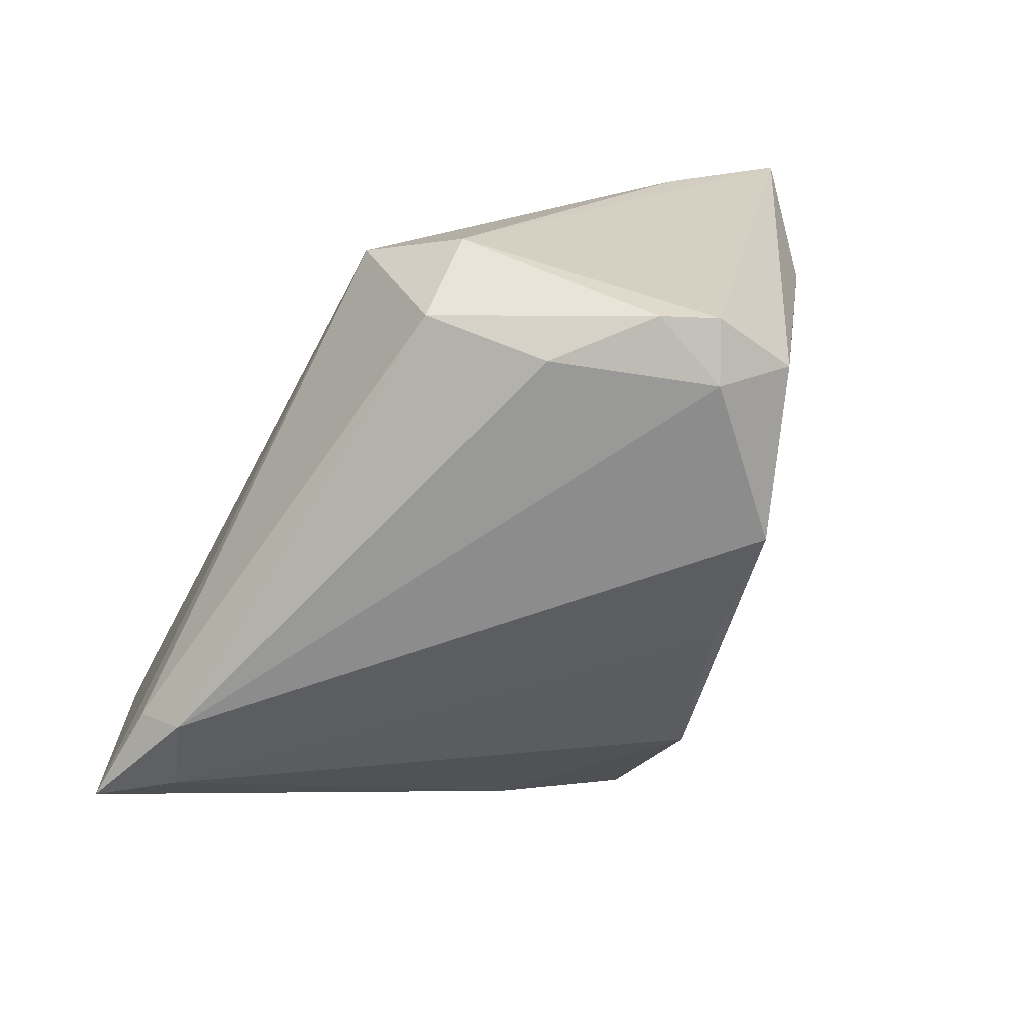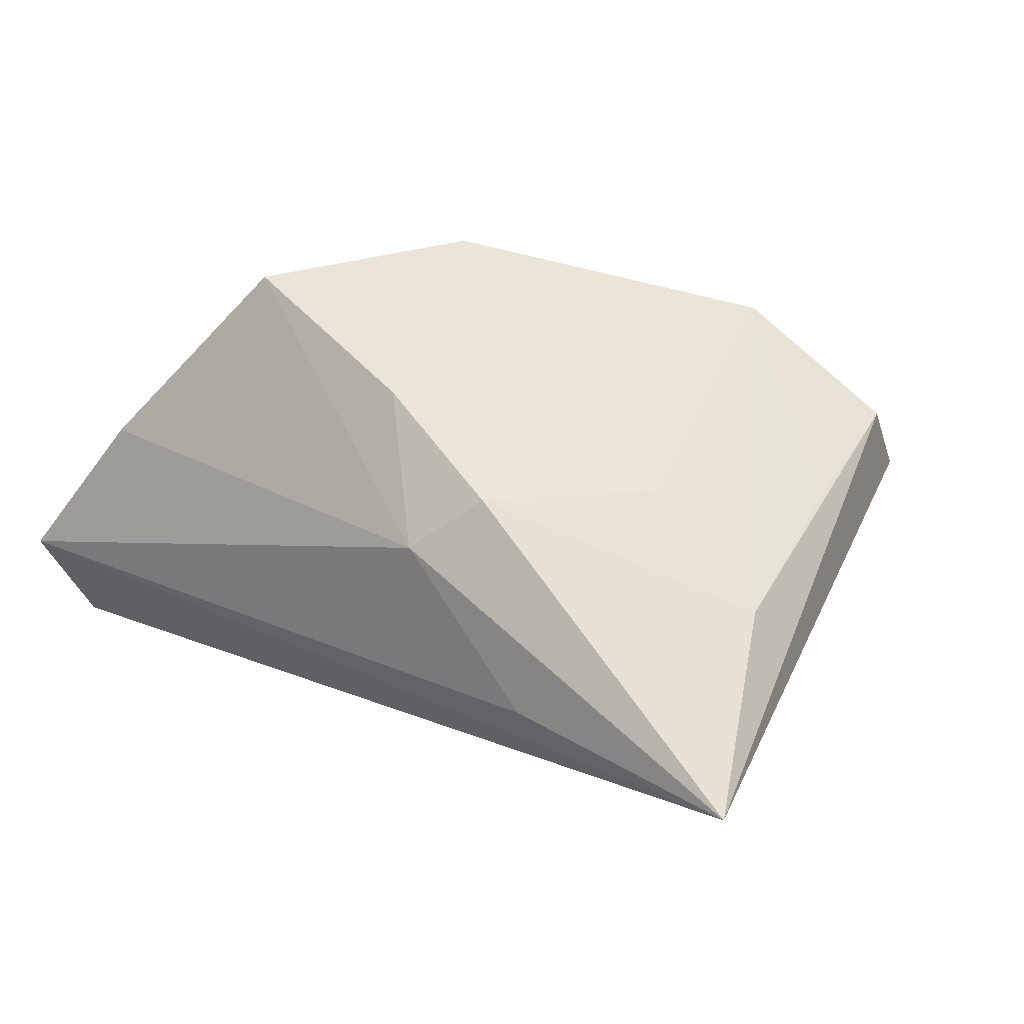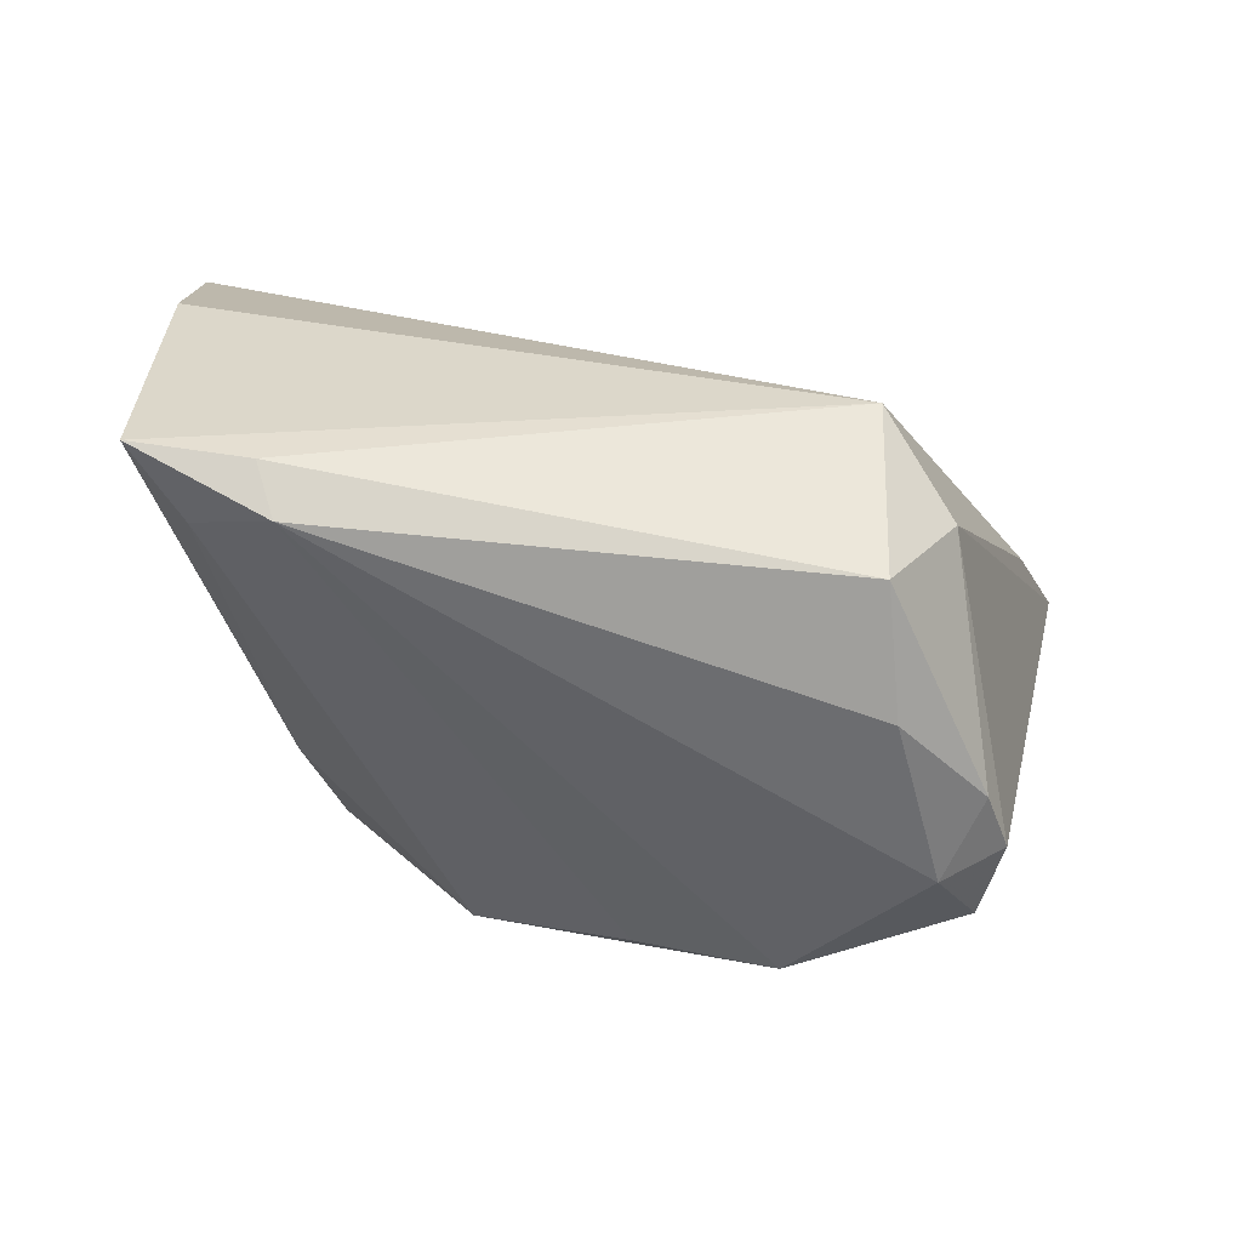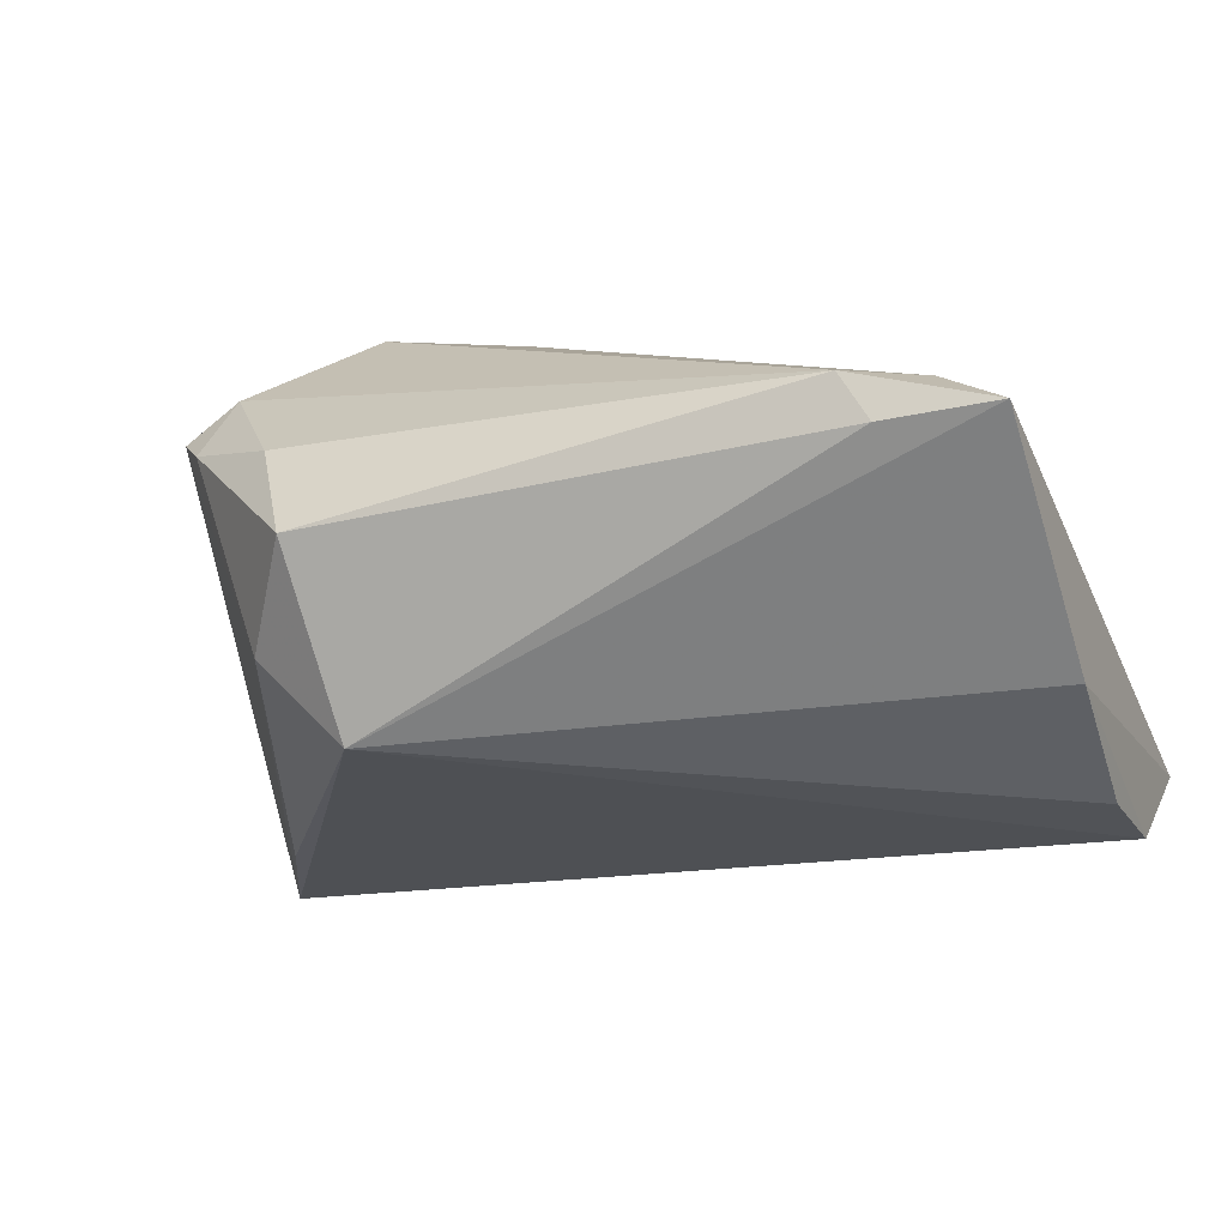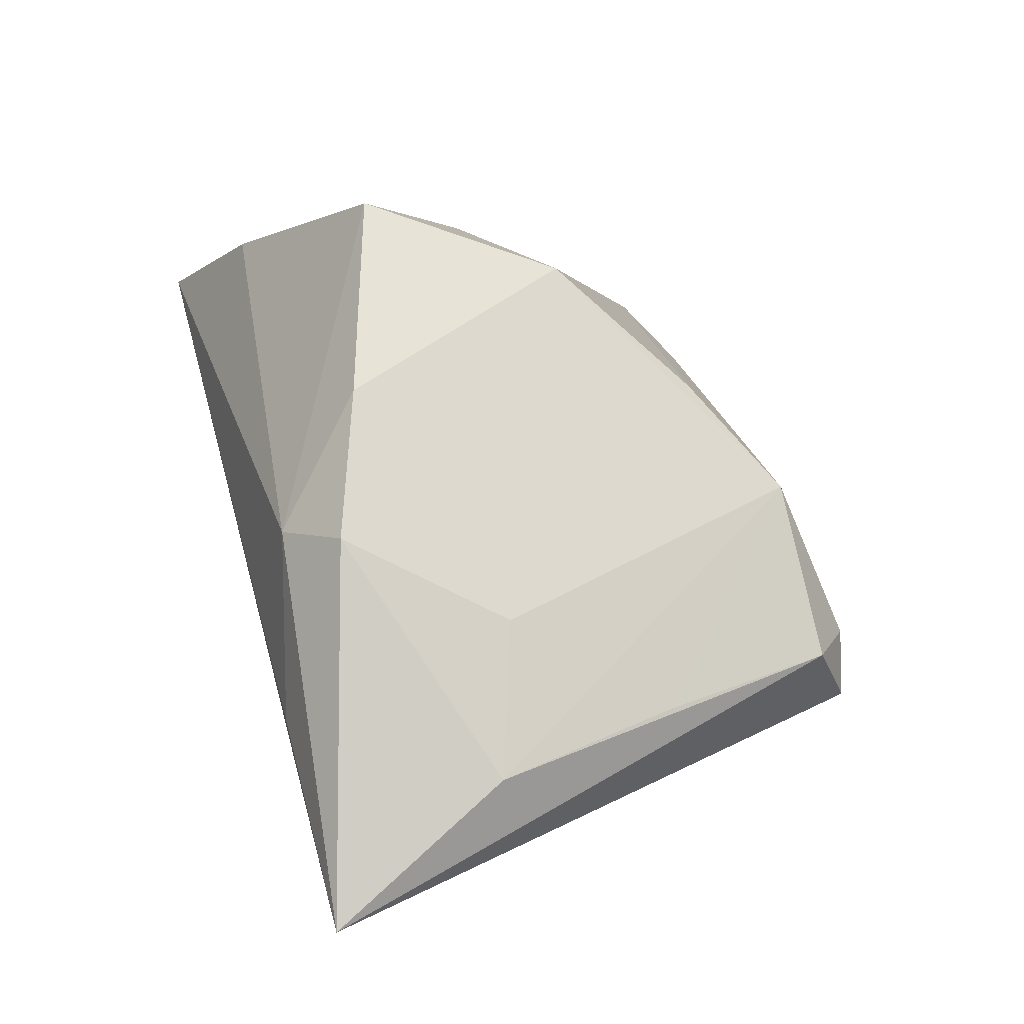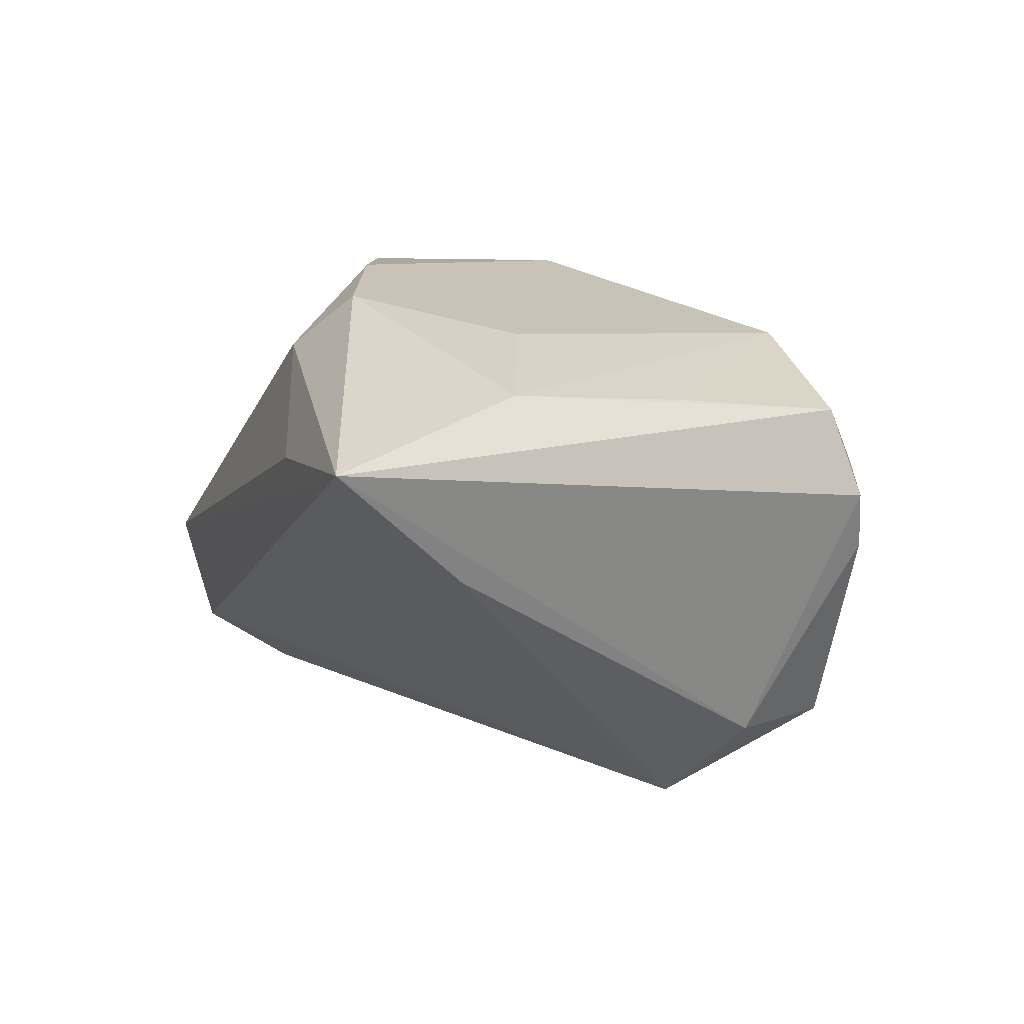
<metadata>
{"format":"obj","ext":"obj","renderer":"f3d","projection":"perspective","resolution":1024,"background":"white","views":[{"elev":-74.9,"azim":-118.0,"up":"+Y"},{"elev":45.2,"azim":-144.4,"up":"+Z"},{"elev":-62.0,"azim":176.6,"up":"+Y"},{"elev":-57.8,"azim":18.6,"up":"+Z"},{"elev":61.9,"azim":-105.5,"up":"+Z"},{"elev":8.7,"azim":-107.2,"up":"+Z"}]}
</metadata>
<code>
v -0.05337 0.03341 0.01372
v -0.005007 -0.02093 0.02632
v 0.01116 -0.009386 0.03222
v -0.02788 0.006894 0.02536
v 0.03103 -0.02945 -0.02833
v -0.02727 0.03326 0.01237
v -0.03914 -0.03026 0.007108
v 0.02908 -0.03319 -0.02416
v -0.03768 -0.02708 0.01685
v 0.04835 0.03341 -0.006319
v -0.0269 -0.03401 -0.007497
v 0.02619 0.009893 0.03222
v -0.0323 -0.0196 -0.02086
v 0.04298 -0.02812 -0.02879
v -0.01943 -0.02746 0.02429
v -0.04005 -0.008396 0.01867
v -0.03642 -0.03162 0.0009807
v -0.009452 0.02867 0.02345
v 0.04231 0.02033 -0.02527
v -0.01508 0.02275 0.02926
v -0.03284 -0.03189 0.01041
v -0.04643 0.01874 0.001097
v -0.02502 -0.01252 -0.02963
v 0.001279 0.01718 0.03222
v 0.03023 -0.002158 0.01731
v -0.04371 0.01207 0.02009
v 0.0441 0.03044 -0.01896
v 0.03955 0.02425 0.01117
v 0.03726 -0.0283 -0.02124
v 0.04251 0.002343 -0.02978
v -0.02486 -0.03192 -0.02107
f 13 7 1
f 29 25 3
f 12 24 3
f 3 25 12
f 12 18 24
f 8 15 21
f 9 15 16
f 1 7 9
f 7 21 9
f 9 21 15
f 4 15 3
f 10 30 27
f 27 1 10
f 27 23 1
f 23 30 14
f 14 29 8
f 14 30 10
f 25 29 14
f 1 23 22
f 22 13 1
f 23 13 22
f 8 21 11
f 31 13 23
f 8 11 31
f 10 1 6
f 6 18 10
f 1 18 6
f 3 15 2
f 2 29 3
f 2 15 8
f 8 29 2
f 28 12 25
f 28 14 10
f 25 14 28
f 10 18 28
f 18 12 28
f 16 15 26
f 15 4 26
f 1 9 26
f 26 9 16
f 19 30 23
f 23 27 19
f 19 27 30
f 23 14 5
f 5 31 23
f 5 14 8
f 8 31 5
f 17 31 11
f 17 21 7
f 17 11 21
f 7 13 17
f 13 31 17
f 20 26 4
f 3 24 20
f 20 4 3
f 1 26 20
f 20 18 1
f 24 18 20

</code>
